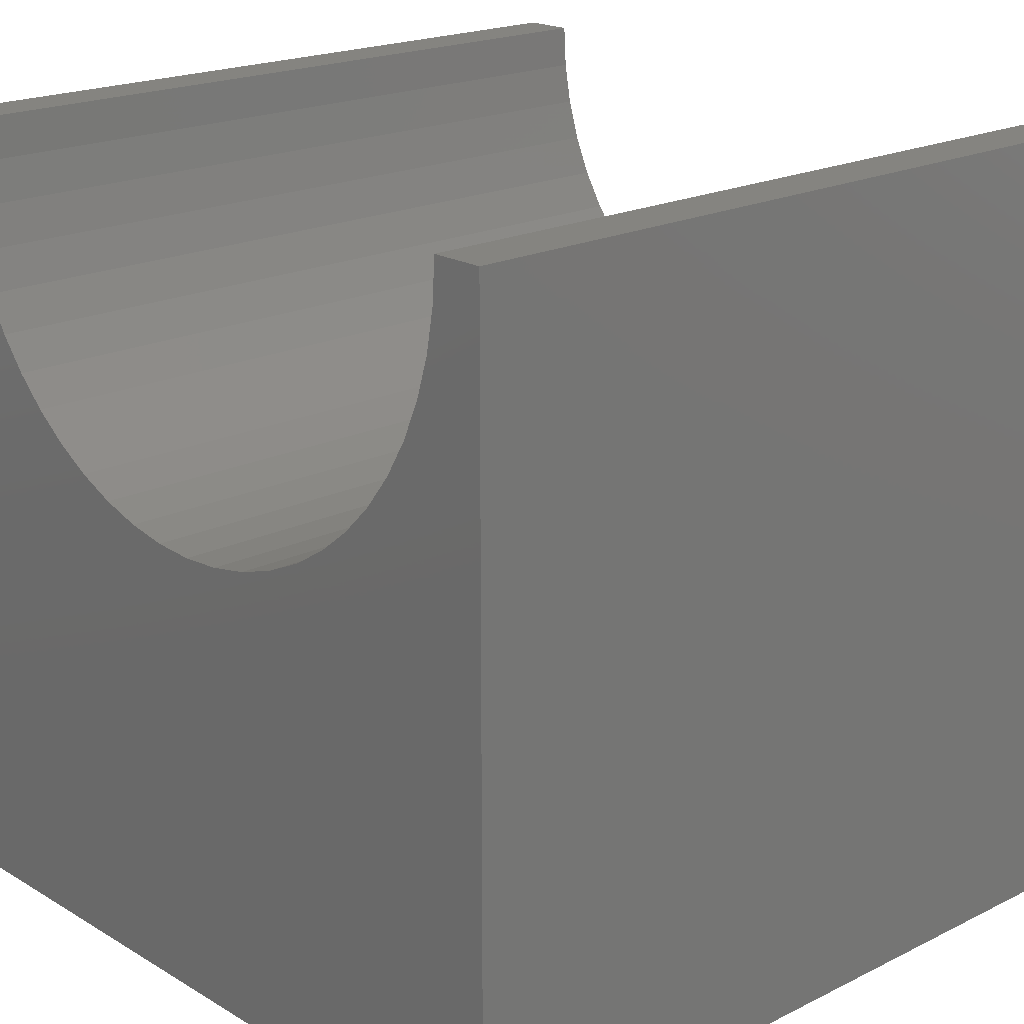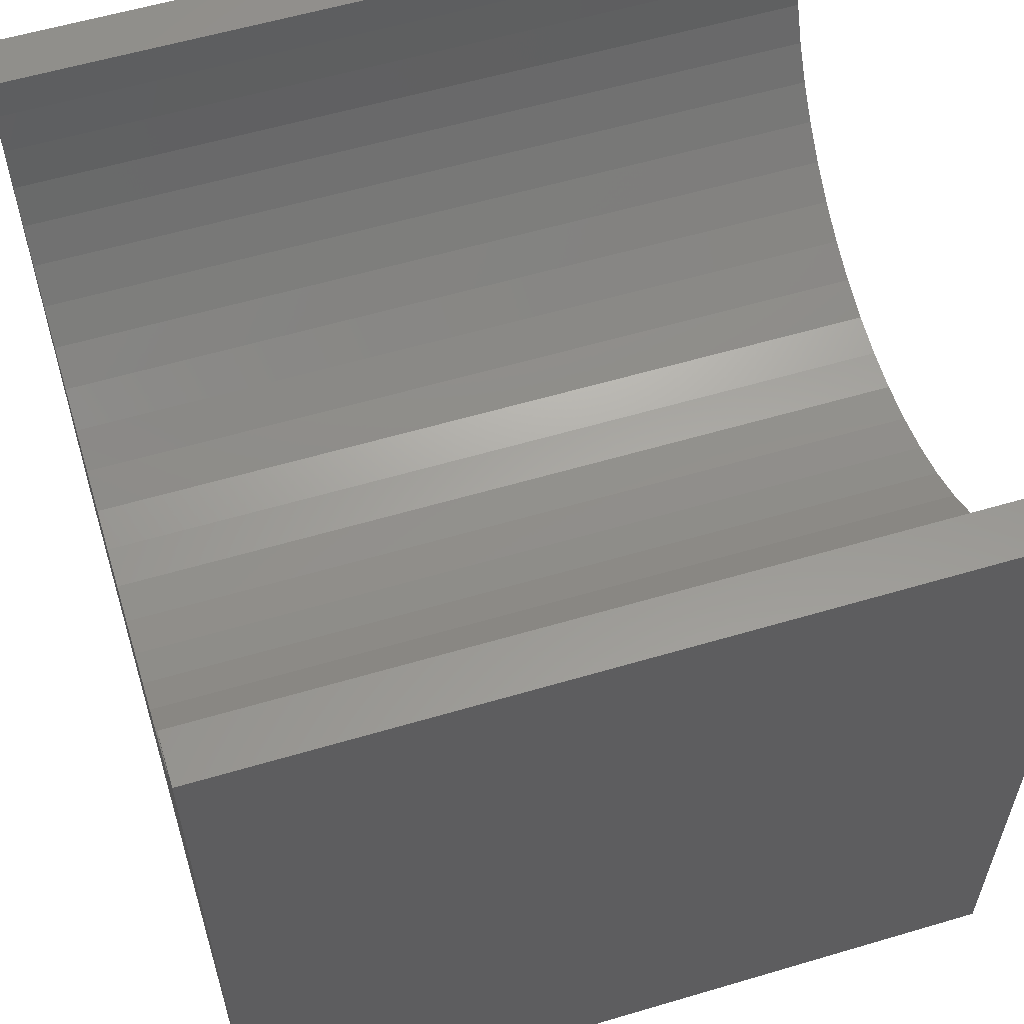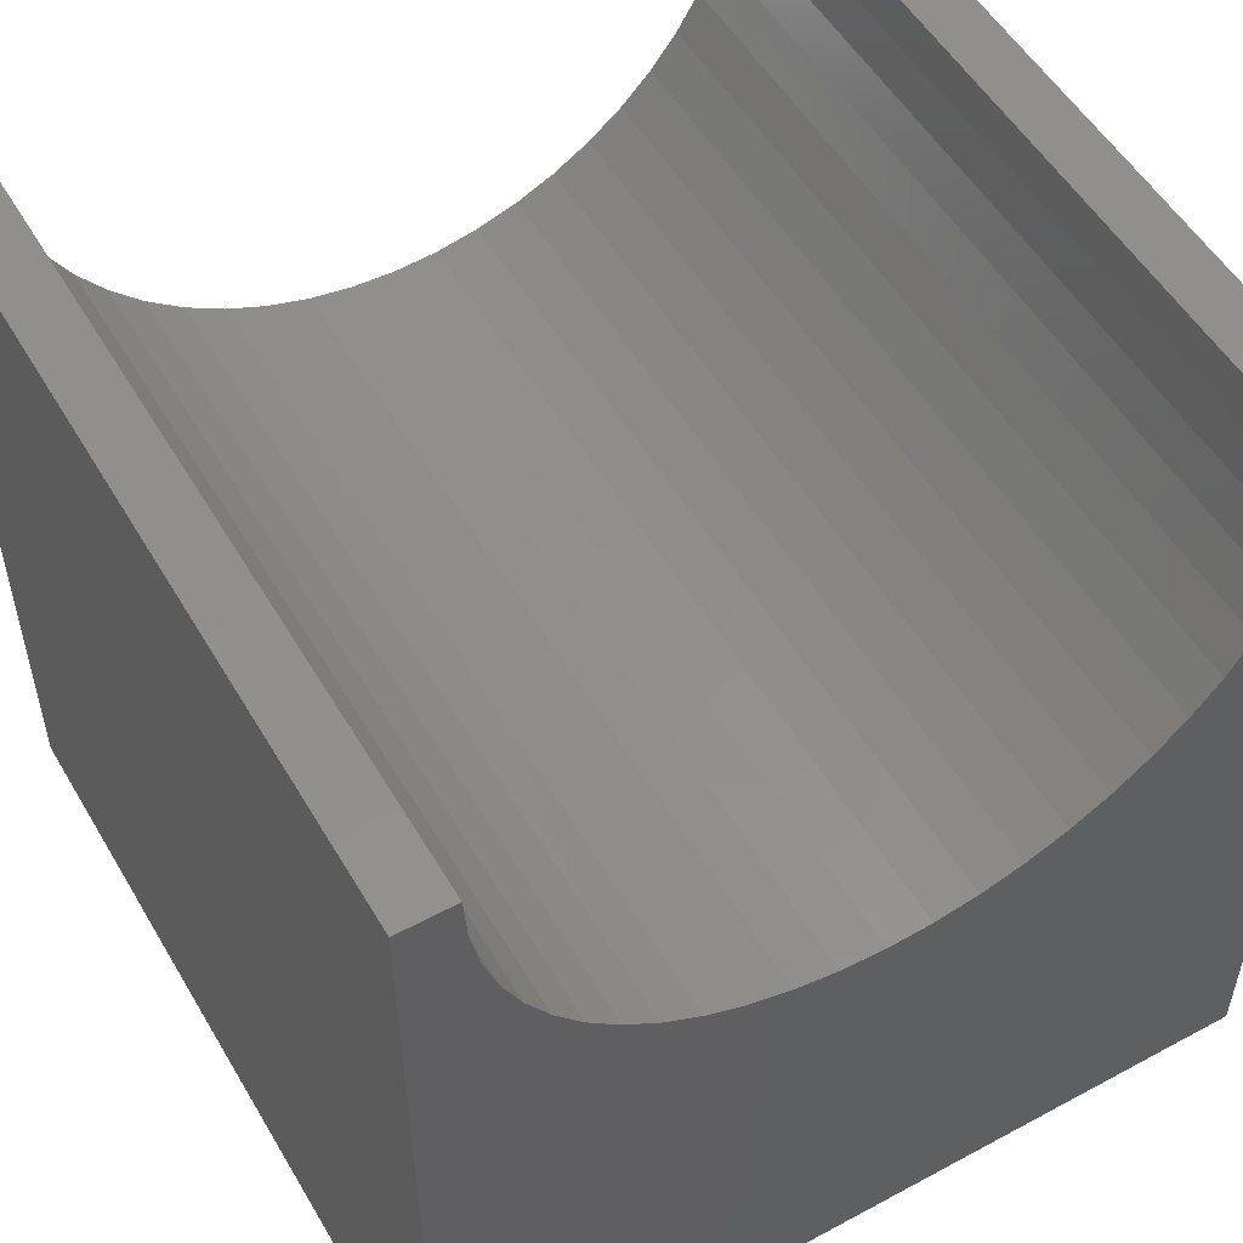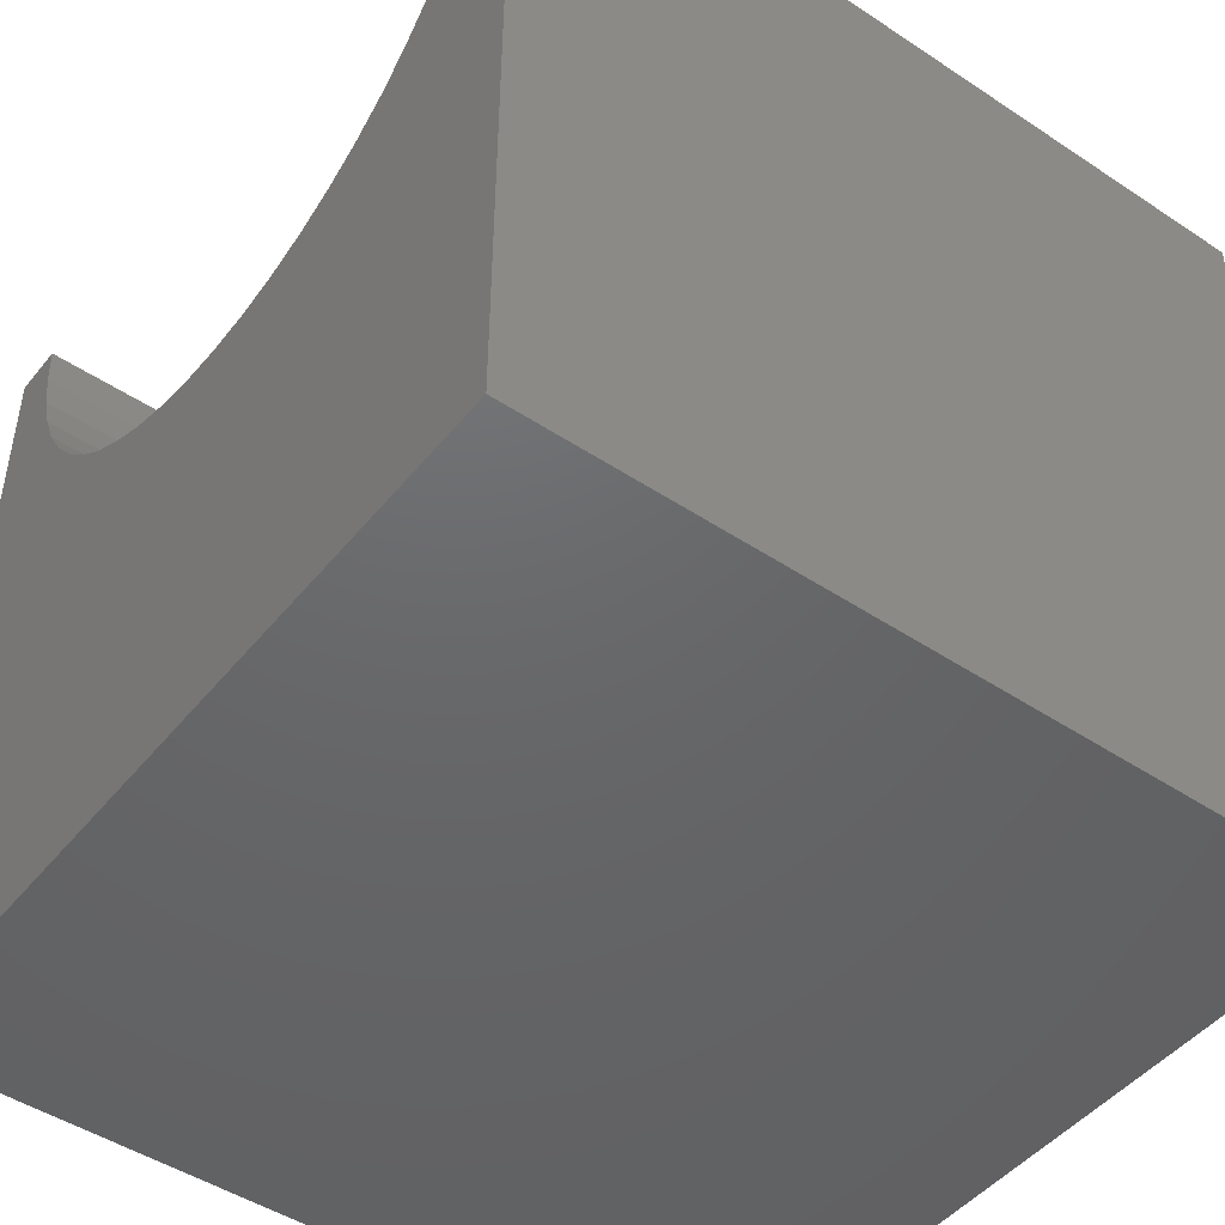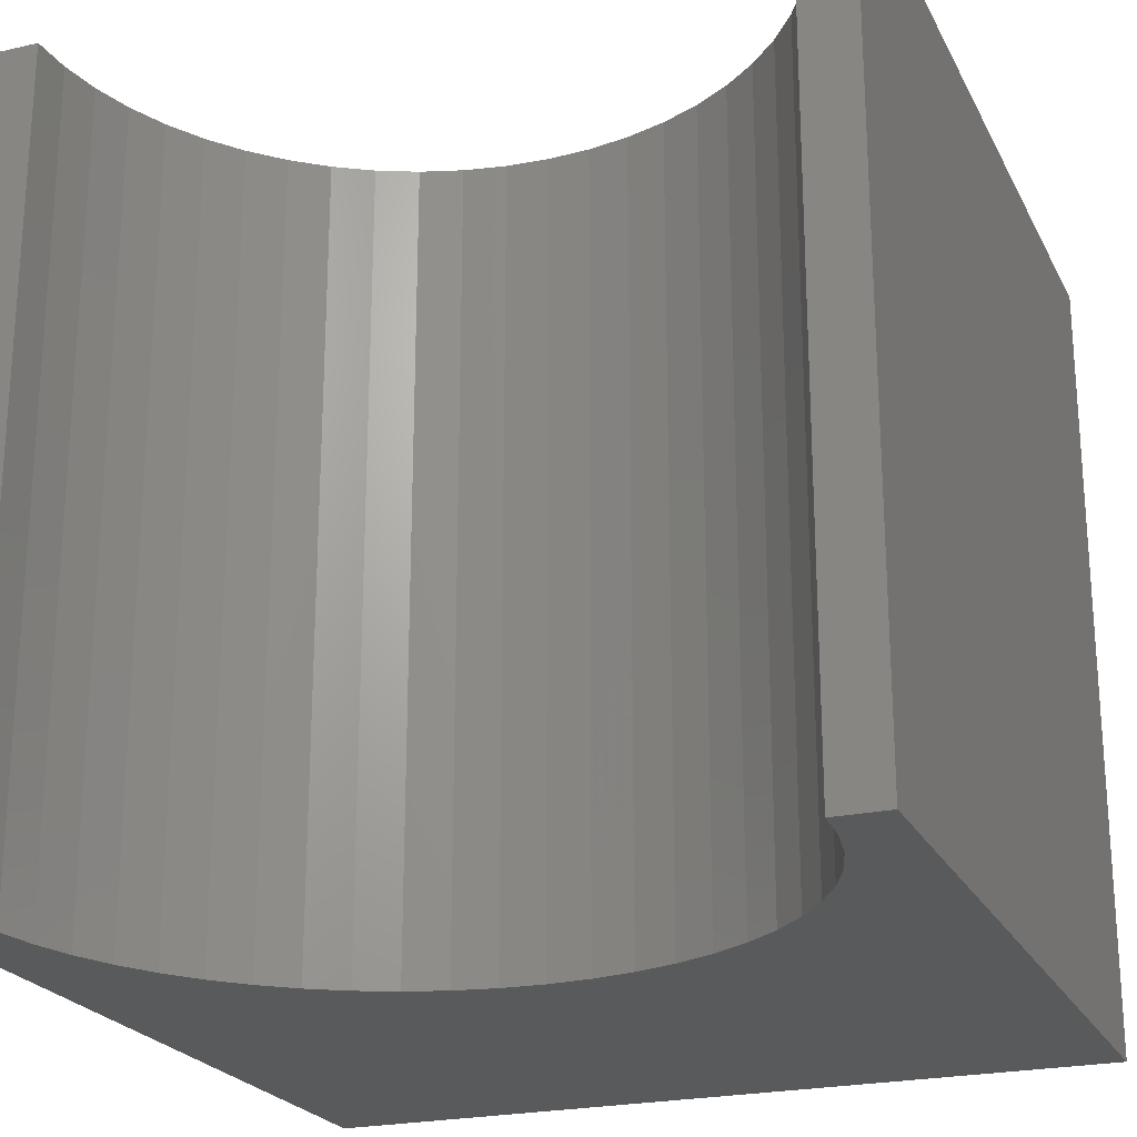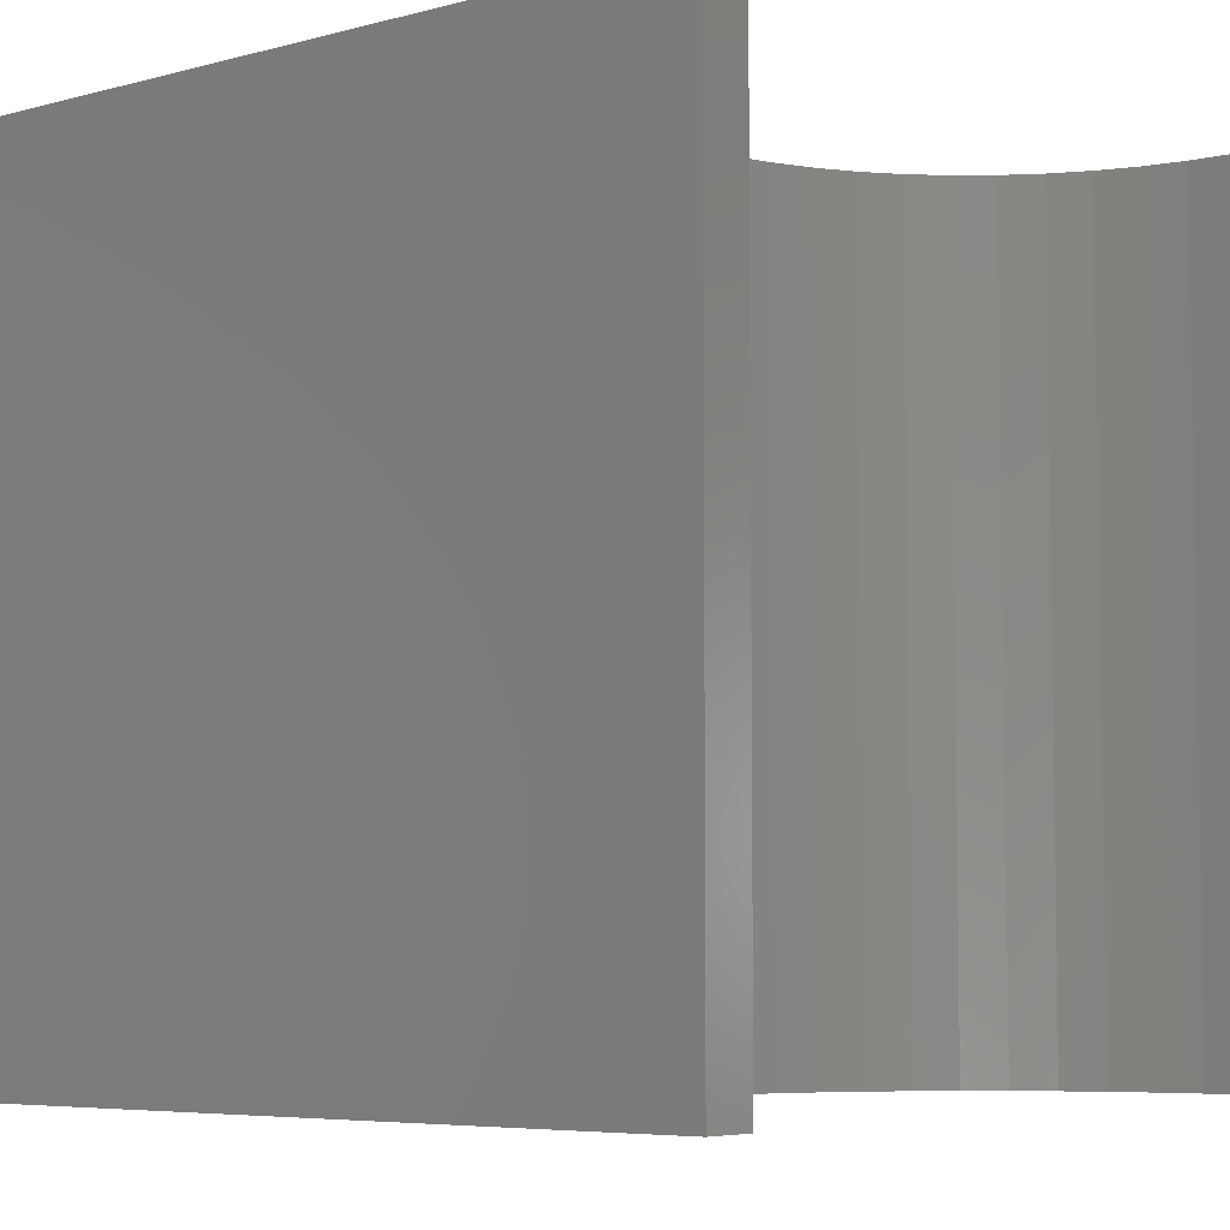
<metadata>
{"format":"stl","ext":"stl","renderer":"f3d","projection":"perspective","resolution":1024,"background":"white","views":[{"elev":19.7,"azim":-132.5,"up":"+Z"},{"elev":58.4,"azim":73.0,"up":"+Z"},{"elev":53.3,"azim":150.0,"up":"+Z"},{"elev":-47.1,"azim":53.1,"up":"+Z"},{"elev":-22.9,"azim":21.2,"up":"+Y"},{"elev":-5.9,"azim":-51.0,"up":"+Y"}]}
</metadata>
<code>
# stl→obj: 62 verts, 120 faces
v 0.6529 10 10
v 0 10 10
v 0.6529 0 10
v 0 0 10
v 0 10 0
v 0 0 0
v 9.347 0 10
v 10 0 10
v 9.347 10 10
v 10 10 10
v 10 10 0
v 10 0 0
v 9.315 10 9.476
v 7.02 10 6.151
v 7.469 10 6.422
v 7.883 10 6.746
v 8.254 10 7.117
v 8.578 10 7.531
v 0.6846 10 9.476
v 0.7792 10 8.96
v 0.9354 10 8.459
v 1.151 10 7.98
v 8.849 10 7.98
v 9.065 10 8.459
v 9.221 10 8.96
v 1.422 10 7.531
v 1.746 10 7.117
v 2.117 10 6.746
v 5.524 10 5.685
v 6.04 10 5.779
v 6.541 10 5.935
v 2.531 10 6.422
v 2.98 10 6.151
v 3.459 10 5.935
v 3.96 10 5.779
v 4.476 10 5.685
v 5 10 5.653
v 0.6846 0 9.476
v 3.96 0 5.779
v 3.459 0 5.935
v 8.849 0 7.98
v 8.578 0 7.531
v 8.254 0 7.117
v 7.883 0 6.746
v 7.469 0 6.422
v 9.315 0 9.476
v 9.221 0 8.96
v 9.065 0 8.459
v 7.02 0 6.151
v 6.541 0 5.935
v 6.04 0 5.779
v 1.422 0 7.531
v 1.746 0 7.117
v 2.117 0 6.746
v 5.524 0 5.685
v 5 0 5.653
v 4.476 0 5.685
v 2.98 0 6.151
v 2.531 0 6.422
v 1.151 0 7.98
v 0.9354 0 8.459
v 0.7792 0 8.96
f 1 2 3
f 3 2 4
f 2 5 4
f 4 5 6
f 7 8 9
f 9 8 10
f 11 10 12
f 12 10 8
f 5 11 6
f 6 11 12
f 13 9 10
f 14 15 11
f 15 16 11
f 11 16 17
f 11 17 18
f 1 19 2
f 2 19 20
f 2 20 5
f 5 20 21
f 5 21 22
f 18 23 11
f 11 23 24
f 11 24 10
f 10 24 25
f 10 25 13
f 22 26 5
f 5 26 27
f 5 27 28
f 29 30 11
f 11 30 31
f 11 31 14
f 28 32 5
f 5 32 33
f 5 33 34
f 34 35 5
f 5 35 36
f 5 36 11
f 11 36 37
f 11 37 29
f 38 3 4
f 39 40 6
f 41 42 12
f 42 43 12
f 12 43 44
f 12 44 45
f 7 46 8
f 8 46 47
f 8 47 12
f 12 47 48
f 12 48 41
f 45 49 12
f 12 49 50
f 12 50 51
f 52 6 53
f 53 6 54
f 51 55 12
f 12 55 56
f 12 56 6
f 6 56 57
f 6 57 39
f 40 58 6
f 6 58 59
f 6 59 54
f 52 60 6
f 6 60 61
f 6 61 4
f 4 61 62
f 4 62 38
f 7 9 13
f 7 13 46
f 46 13 25
f 46 25 47
f 47 25 24
f 47 24 48
f 48 24 23
f 48 23 41
f 41 23 18
f 41 18 42
f 42 18 17
f 42 17 43
f 43 17 16
f 43 16 44
f 44 16 15
f 44 15 45
f 45 15 14
f 45 14 49
f 49 14 31
f 49 31 50
f 50 31 30
f 50 30 51
f 51 30 29
f 51 29 55
f 55 29 37
f 55 37 56
f 56 37 36
f 56 36 57
f 57 36 35
f 57 35 39
f 39 35 34
f 39 34 40
f 40 34 33
f 40 33 58
f 58 33 32
f 58 32 59
f 59 32 28
f 59 28 54
f 54 28 27
f 54 27 53
f 53 27 26
f 53 26 52
f 52 26 22
f 52 22 60
f 60 22 21
f 60 21 61
f 61 21 20
f 61 20 62
f 62 20 19
f 62 19 38
f 38 19 1
f 38 1 3

</code>
